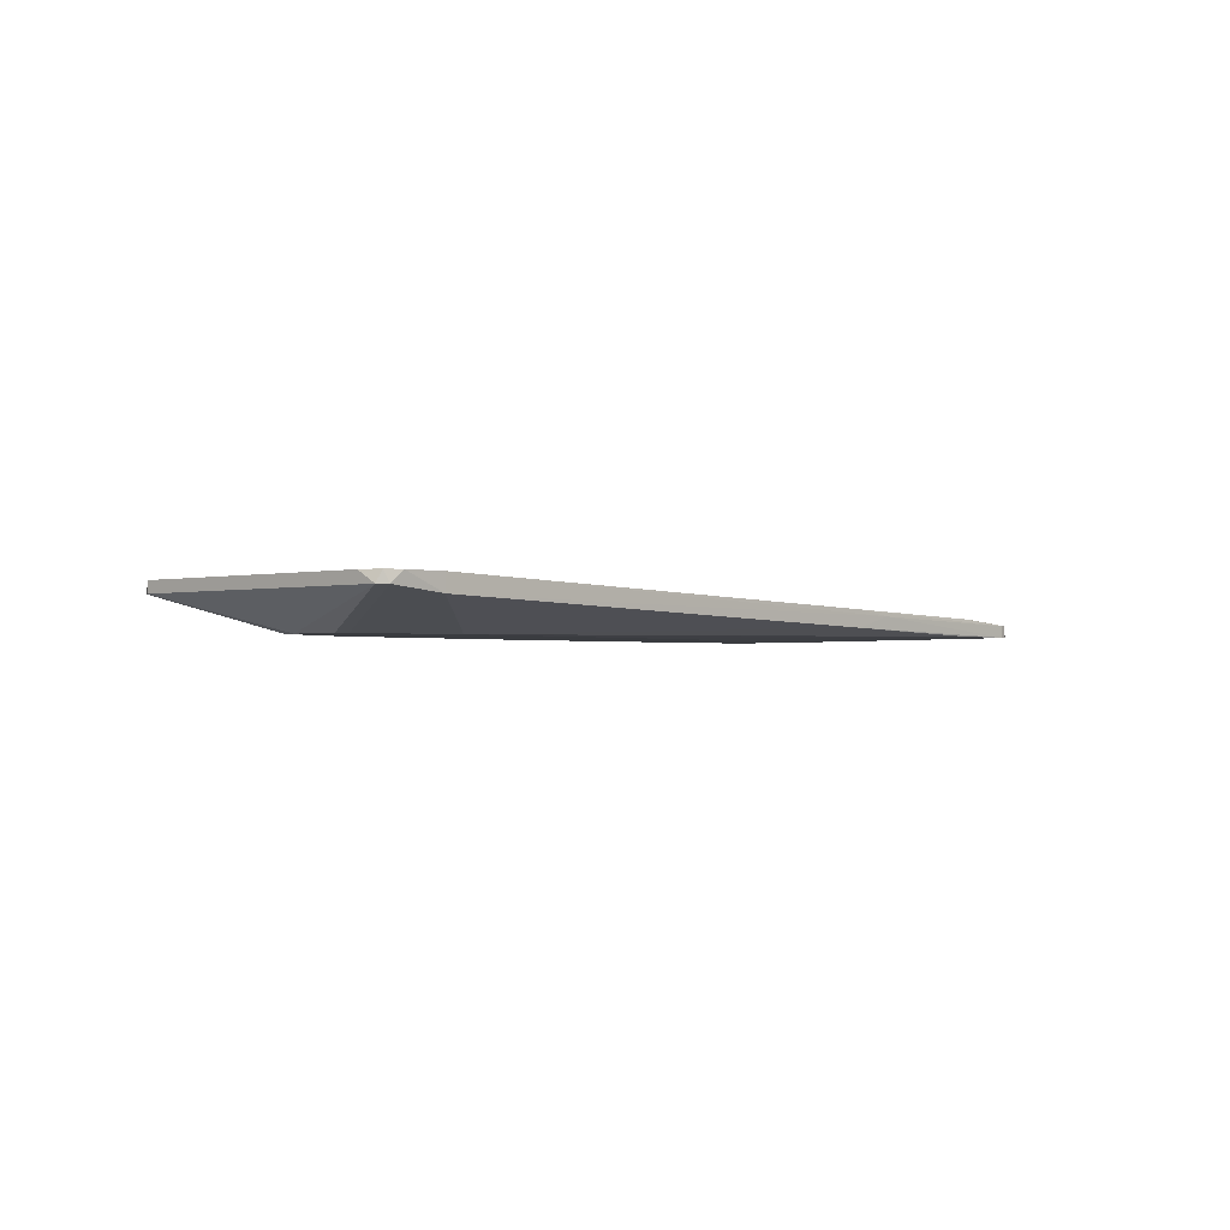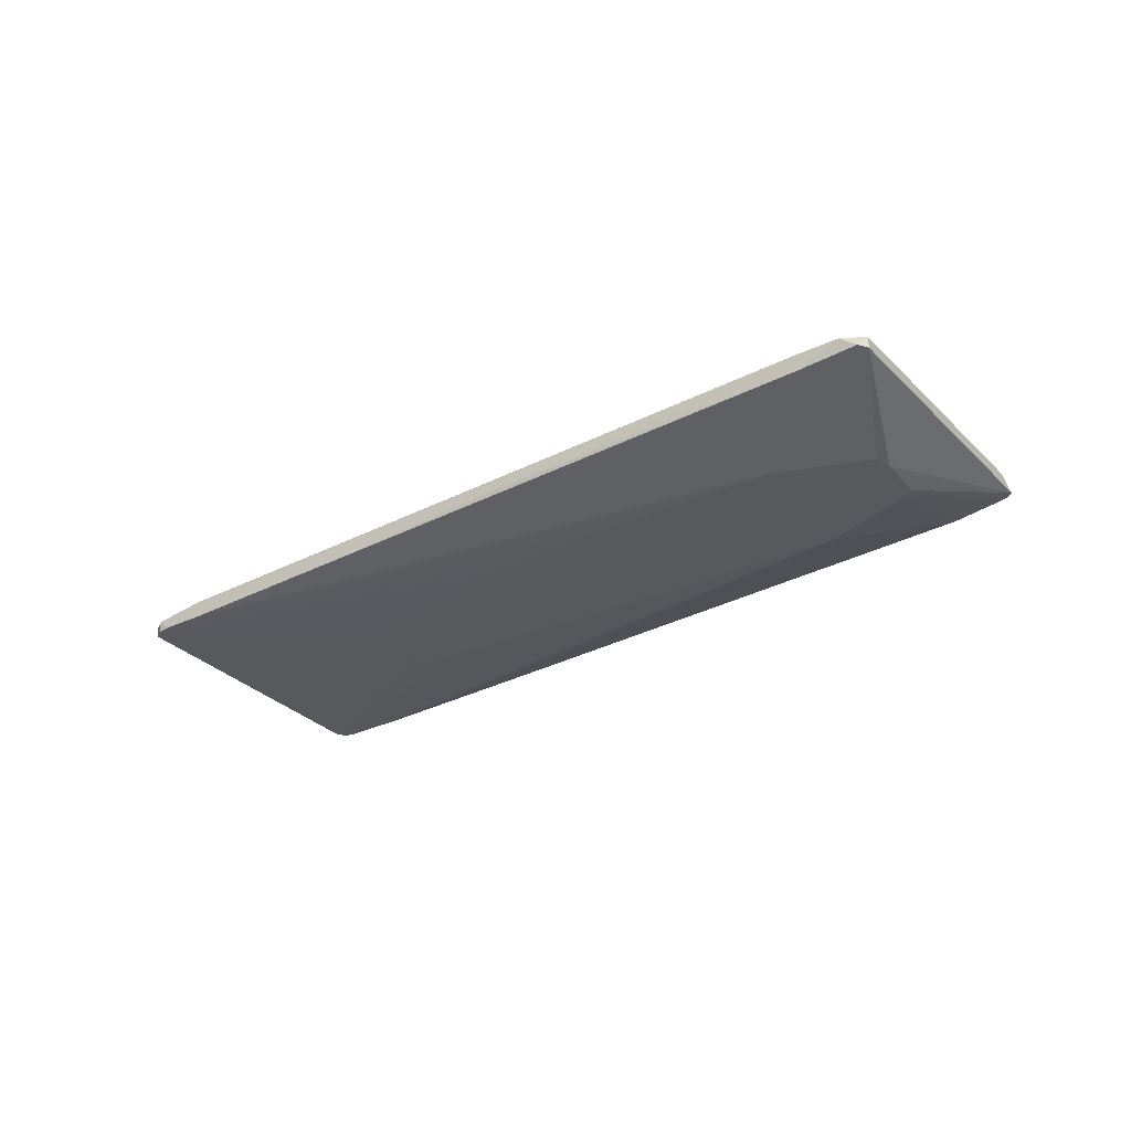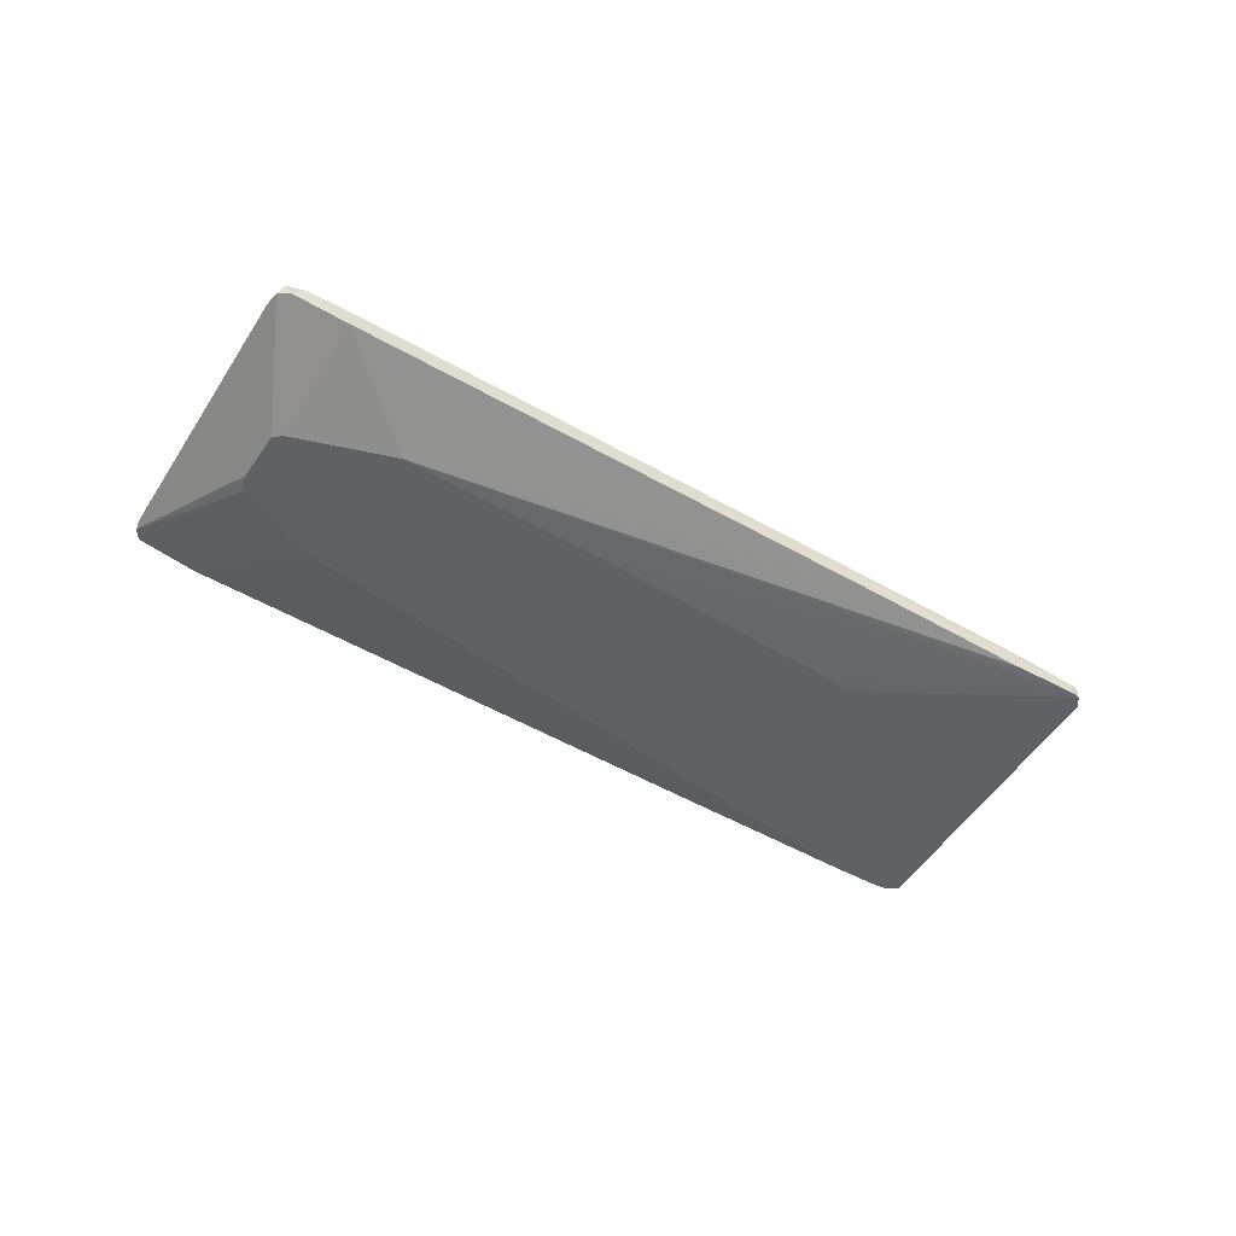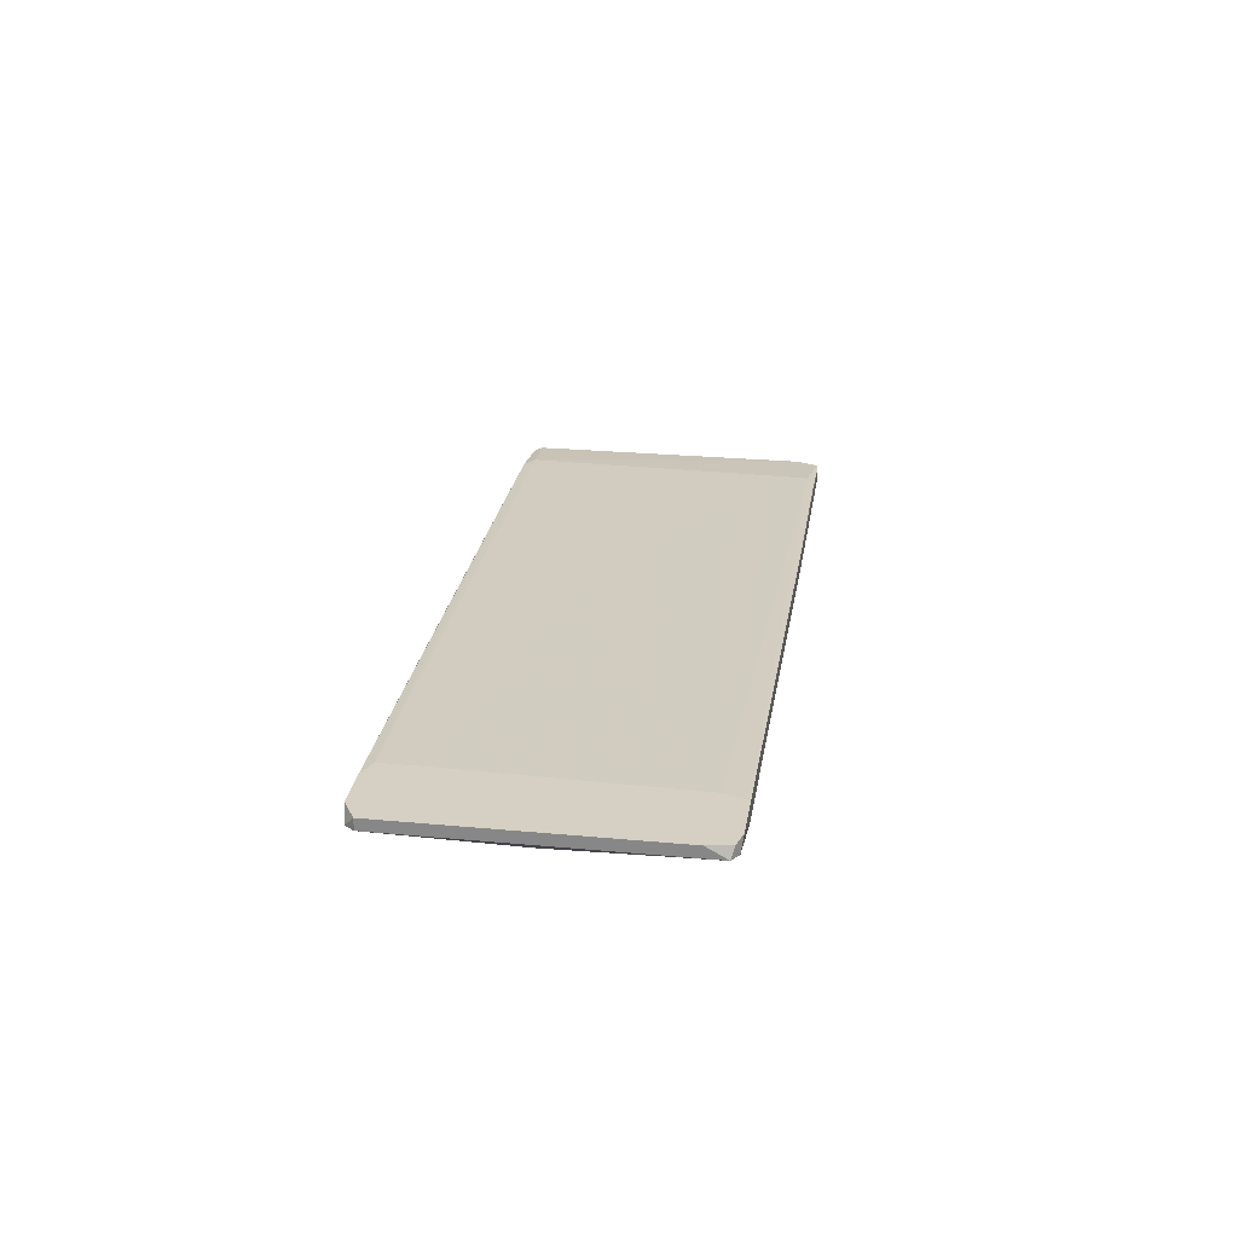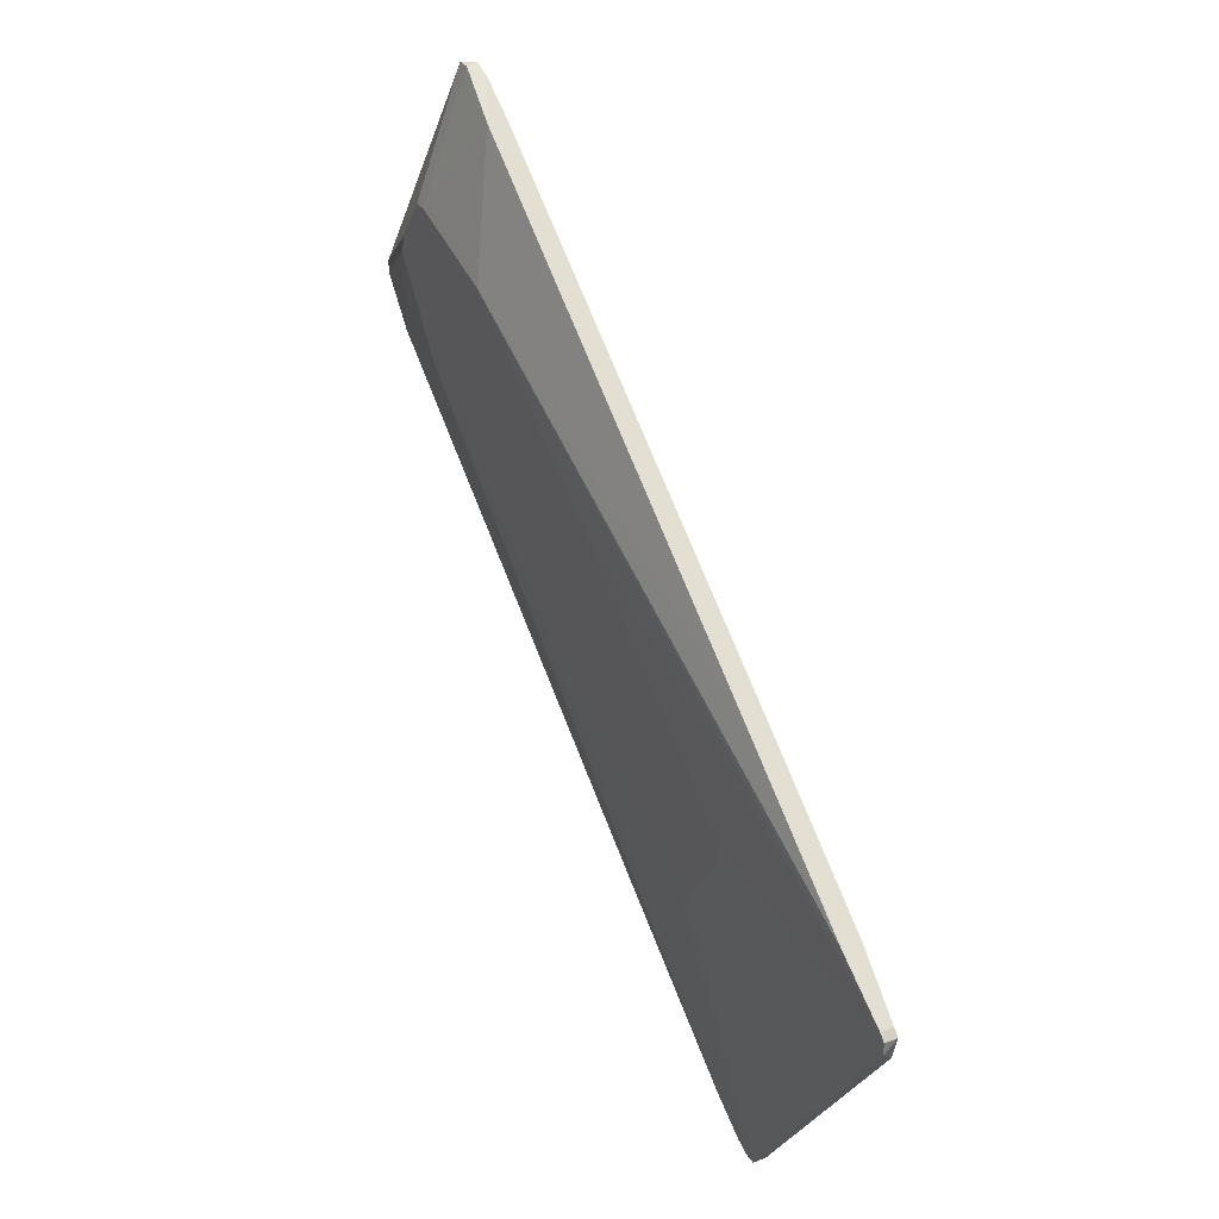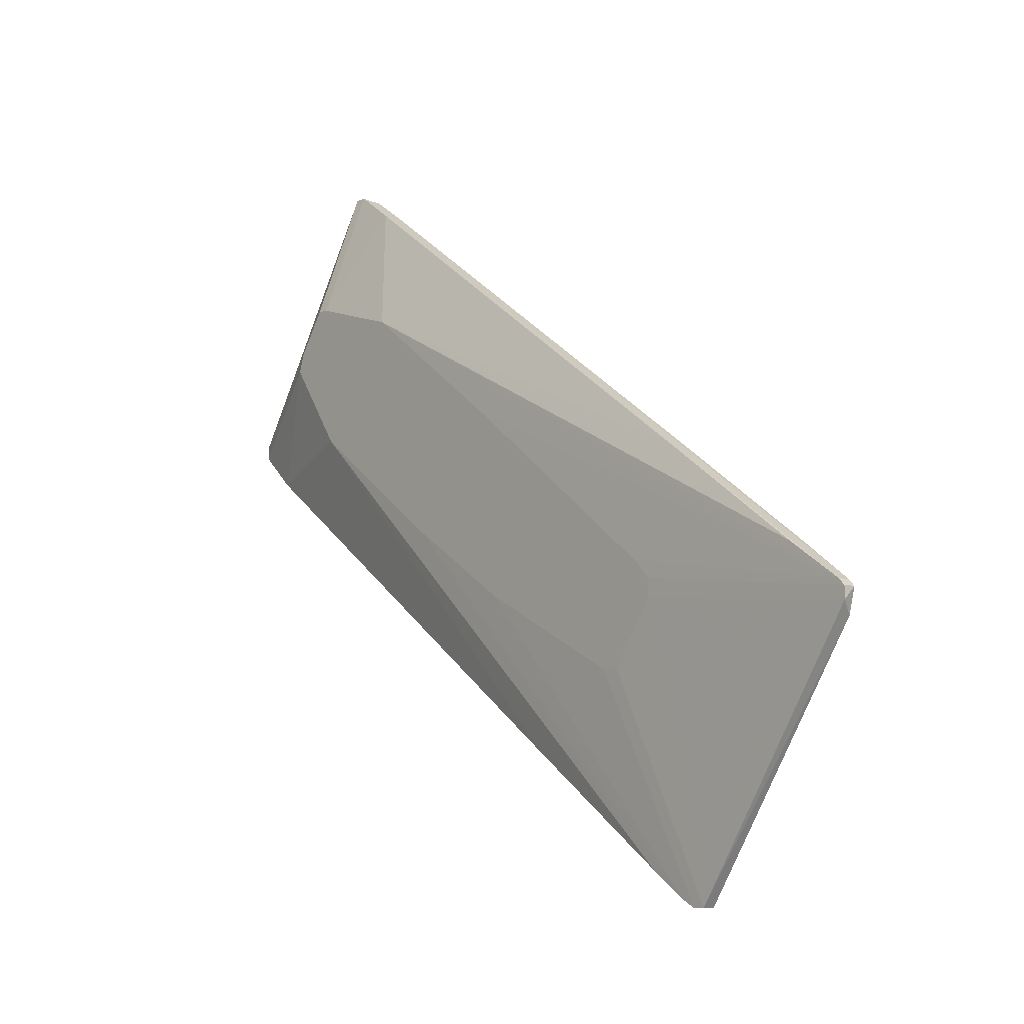
<metadata>
{"format":"obj","ext":"obj","renderer":"f3d","projection":"perspective","resolution":1024,"background":"white","views":[{"elev":-1.7,"azim":-13.0,"up":"+Y"},{"elev":-30.0,"azim":-111.3,"up":"+Y"},{"elev":-49.8,"azim":2.7,"up":"+Y"},{"elev":26.0,"azim":-47.7,"up":"+Y"},{"elev":33.3,"azim":61.6,"up":"+Z"},{"elev":-7.7,"azim":50.5,"up":"+Z"}]}
</metadata>
<code>
v 0.08516 0.01094 -0.02401
v 0.08516 0.01303 -0.02925
v 0.08516 0.01303 -0.02401
v 0.03904 0.009888 -0.03448
v -0.05005 0.009889 0.02629
v -0.03013 0.01513 0.05356
v -0.03013 0.01827 0.04831
v -0.03013 0.01827 0.05356
v 0.08622 0.01094 -0.02507
v 0.08622 0.01094 -0.02715
v 0.08622 0.01303 -0.02507
v 0.07467 0.01408 -0.02611
v -0.049 0.009889 0.02943
v 0.01807 0.01199 -0.04707
v -0.03852 0.01618 0.05879
v 0.005507 0.01618 -0.01562
v 0.005507 0.009888 0.01056
v 0.07573 0.01094 -0.01773
v 0.07573 0.01408 -0.01773
v 0.05477 0.01094 -0.07118
v 0.05477 0.01303 -0.07118
v -0.06788 0.01827 0.01057
v -0.02385 0.009889 0.03153
v 0.04322 0.009888 -0.01771
v 0.008641 0.009888 -0.02085
v 0.05267 0.01094 -0.07014
v -0.01337 0.01618 -0.02611
v -0.01337 0.01408 -0.02611
v -0.06997 0.01618 0.01476
v -0.06997 0.01618 0.01267
v -0.06997 0.01827 0.01476
v 0.05582 0.01408 -0.00411
v -0.03643 0.01827 0.05774
v -0.04375 0.009889 0.03677
v 0.07782 0.01408 -0.02087
v -0.01127 0.009889 -0.008283
v -0.05739 0.01827 0.005332
v -0.04167 0.009889 0.03677
v 0.05686 0.01094 -0.07118
v 0.05686 0.01303 -0.07118
v -0.04062 0.01618 0.05879
v 0.04637 0.01094 -0.06594
v 0.04637 0.01408 -0.06594
v 0.04637 0.009888 -0.02087
v 0.04637 0.009888 -0.02401
v -0.04271 0.01827 0.05564
v -0.06158 0.01513 0.006375
v -0.06158 0.01827 0.006375
v 0.04952 0.01408 -0.06594
v 0.04952 0.01199 8.9e-05
v 0.04952 0.01513 8.9e-05
v -0.03957 0.009889 0.01162
v -0.03957 0.01827 0.05879
v -0.02909 0.01827 0.0525
v 0.03589 0.009888 -0.03448
v -0.0532 0.01827 0.01162
f 6 32 8
f 48 53 54
f 5 30 47
f 52 5 47
f 53 48 31
f 20 26 21
f 48 54 37
f 30 5 29
f 31 30 29
f 41 31 29
f 52 47 14
f 4 20 39
f 20 21 39
f 5 52 25
f 4 44 25
f 54 35 7
f 37 54 7
f 21 26 43
f 49 21 43
f 48 37 43
f 37 49 43
f 49 2 40
f 21 49 40
f 2 39 40
f 39 21 40
f 35 54 51
f 9 44 10
f 39 2 10
f 34 41 13
f 29 5 13
f 41 29 13
f 52 14 42
f 6 23 50
f 23 18 50
f 54 53 33
f 43 26 27
f 48 43 27
f 41 53 46
f 53 31 46
f 31 41 46
f 23 6 38
f 41 34 38
f 5 25 17
f 25 44 17
f 34 13 17
f 13 5 17
f 23 38 17
f 38 34 17
f 47 30 22
f 31 48 22
f 30 31 22
f 48 27 22
f 53 41 15
f 33 53 15
f 6 33 15
f 38 6 15
f 41 38 15
f 26 25 36
f 25 52 36
f 52 42 36
f 42 26 36
f 26 20 55
f 20 4 55
f 25 26 55
f 4 25 55
f 44 4 45
f 4 39 45
f 10 44 45
f 39 10 45
f 18 23 1
f 9 3 1
f 50 18 1
f 23 17 1
f 35 2 12
f 2 49 12
f 7 35 12
f 49 16 12
f 16 7 12
f 44 9 24
f 17 44 24
f 9 1 24
f 1 17 24
f 35 51 19
f 51 3 19
f 14 47 28
f 42 14 28
f 26 42 28
f 27 26 28
f 47 22 28
f 22 27 28
f 49 37 56
f 37 7 56
f 16 49 56
f 7 16 56
f 2 35 11
f 3 9 11
f 9 10 11
f 10 2 11
f 35 19 11
f 19 3 11
f 3 51 32
f 6 50 32
f 1 3 32
f 50 1 32
f 51 54 8
f 54 33 8
f 33 6 8
f 32 51 8

</code>
